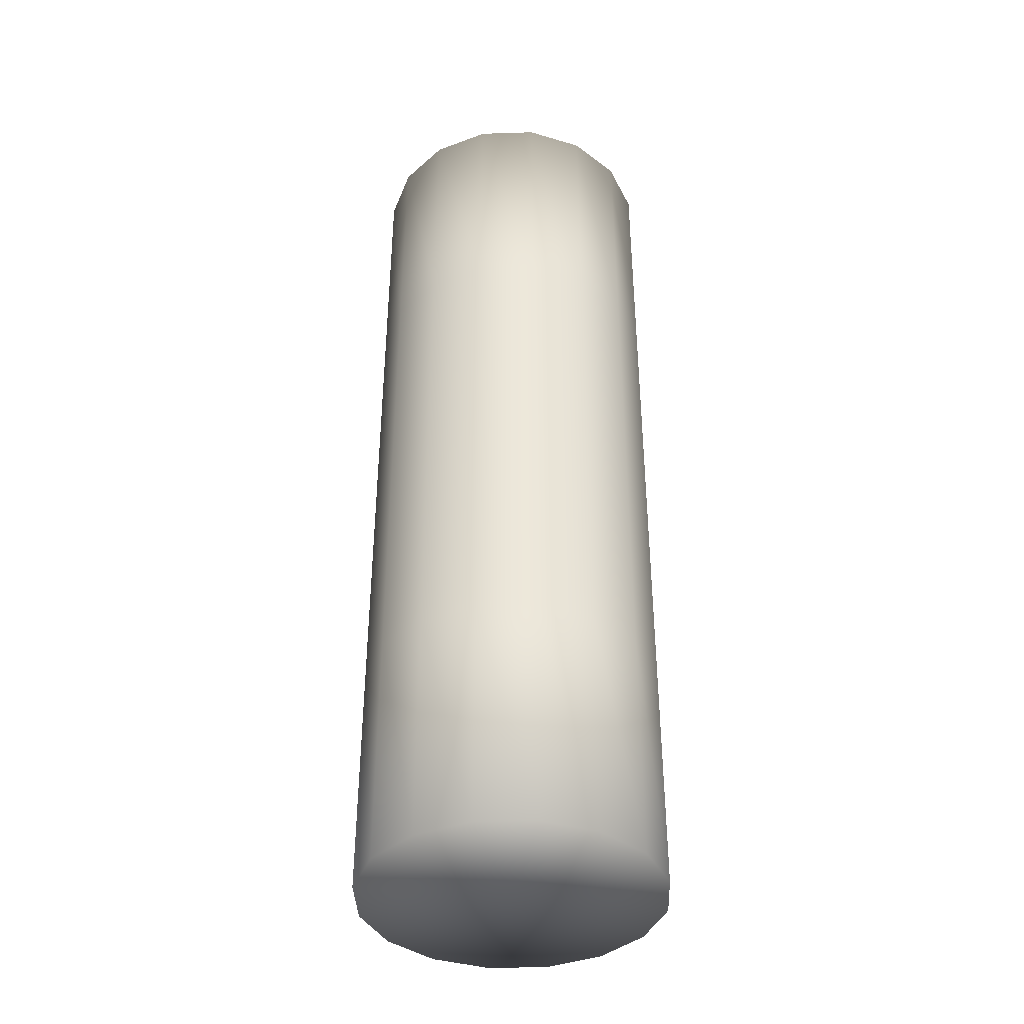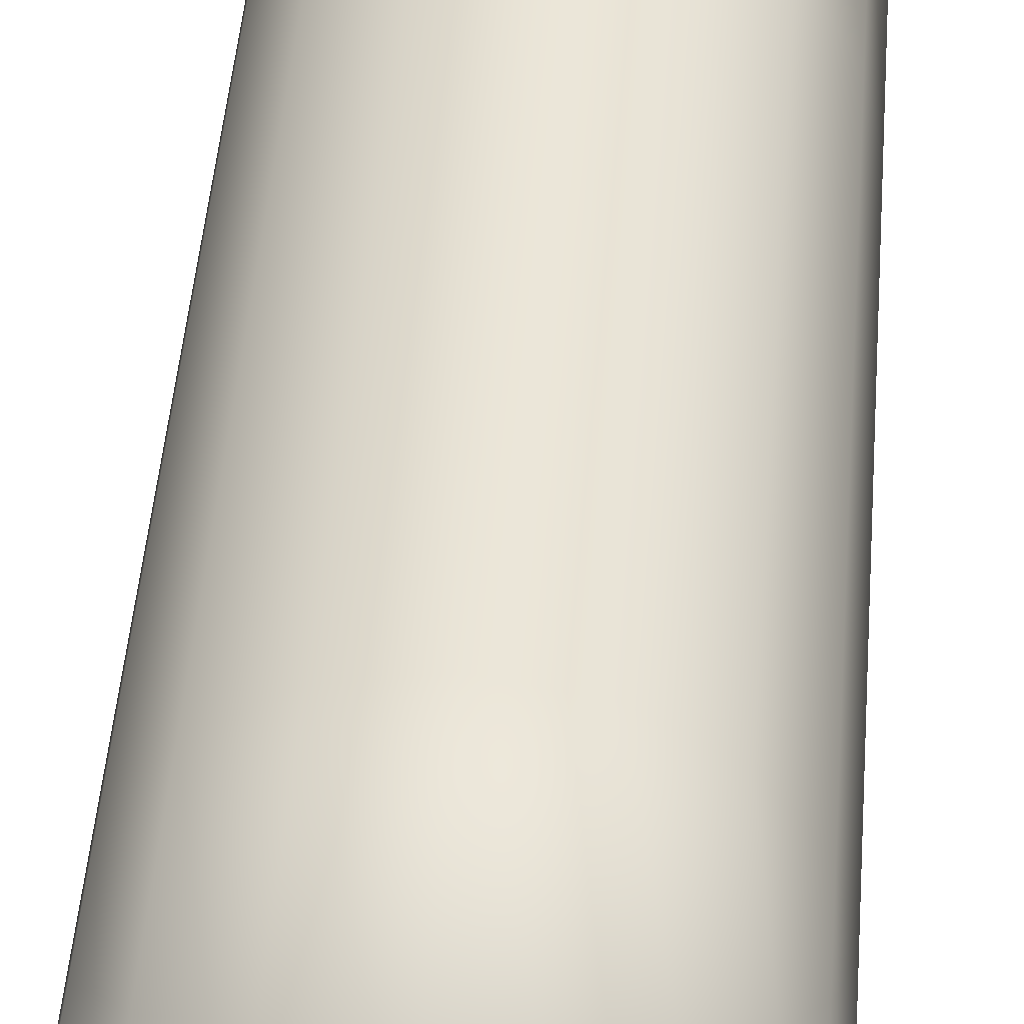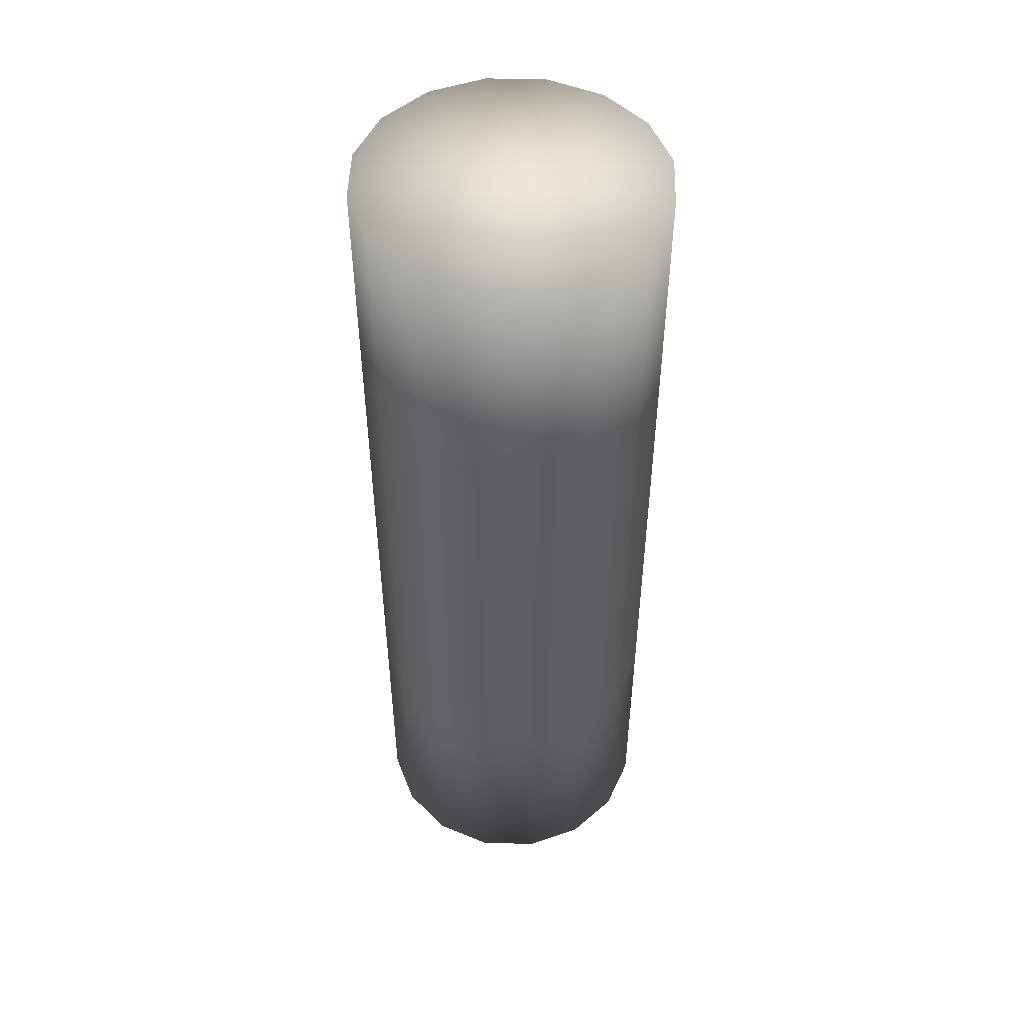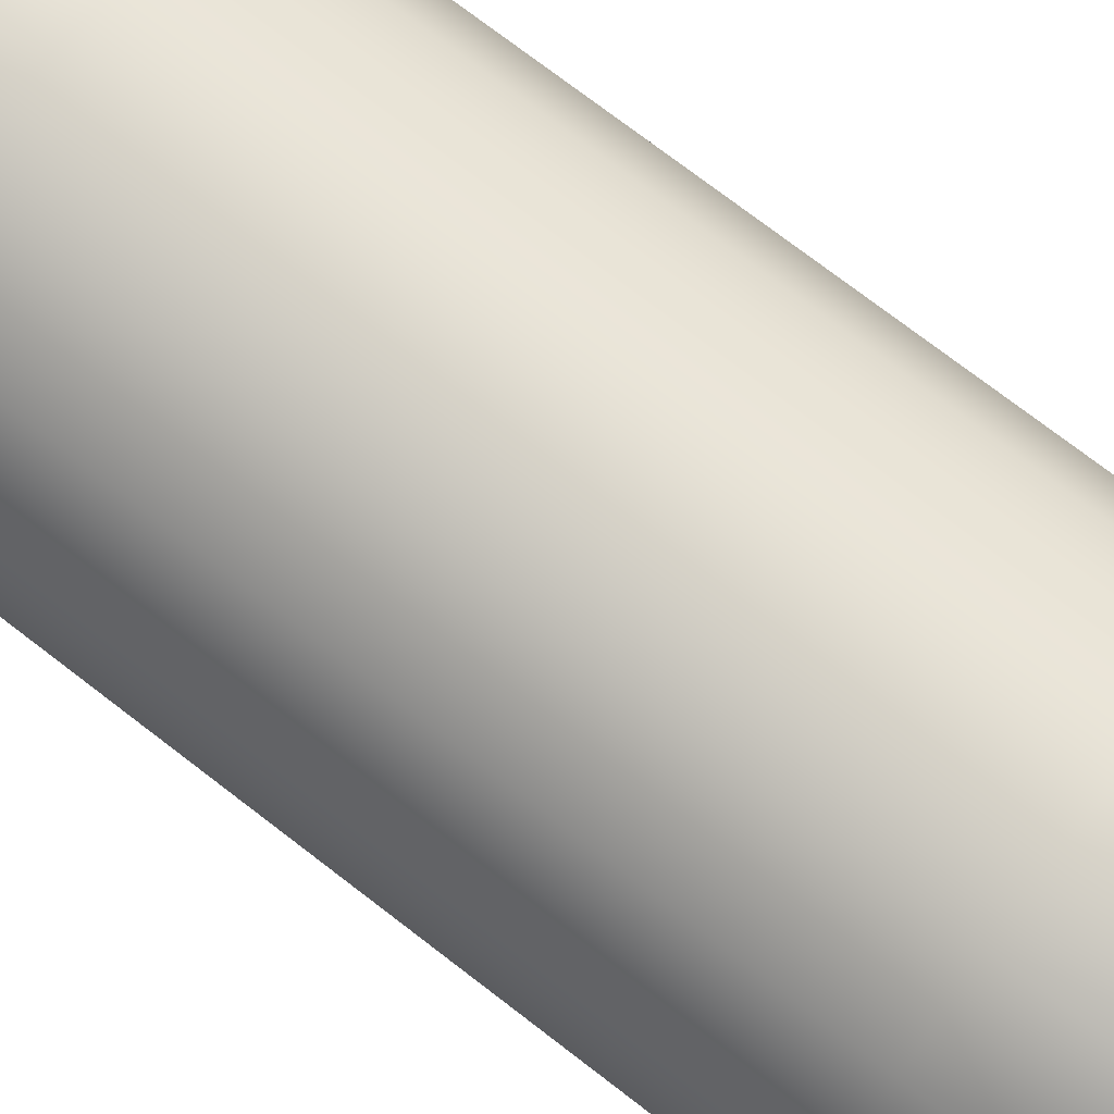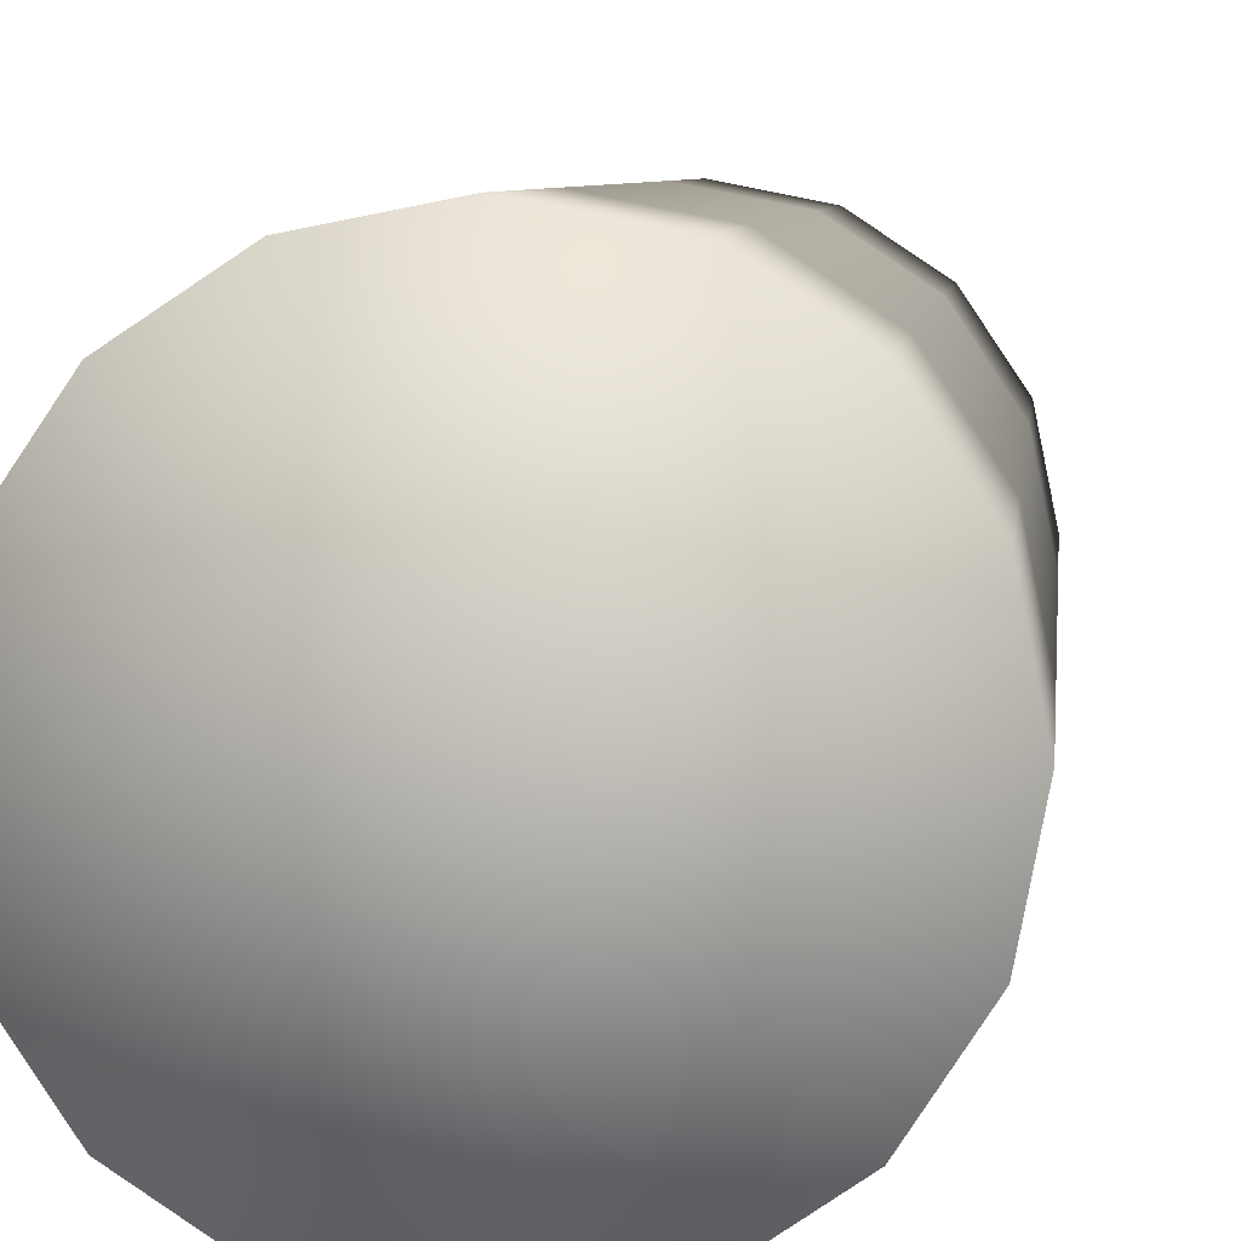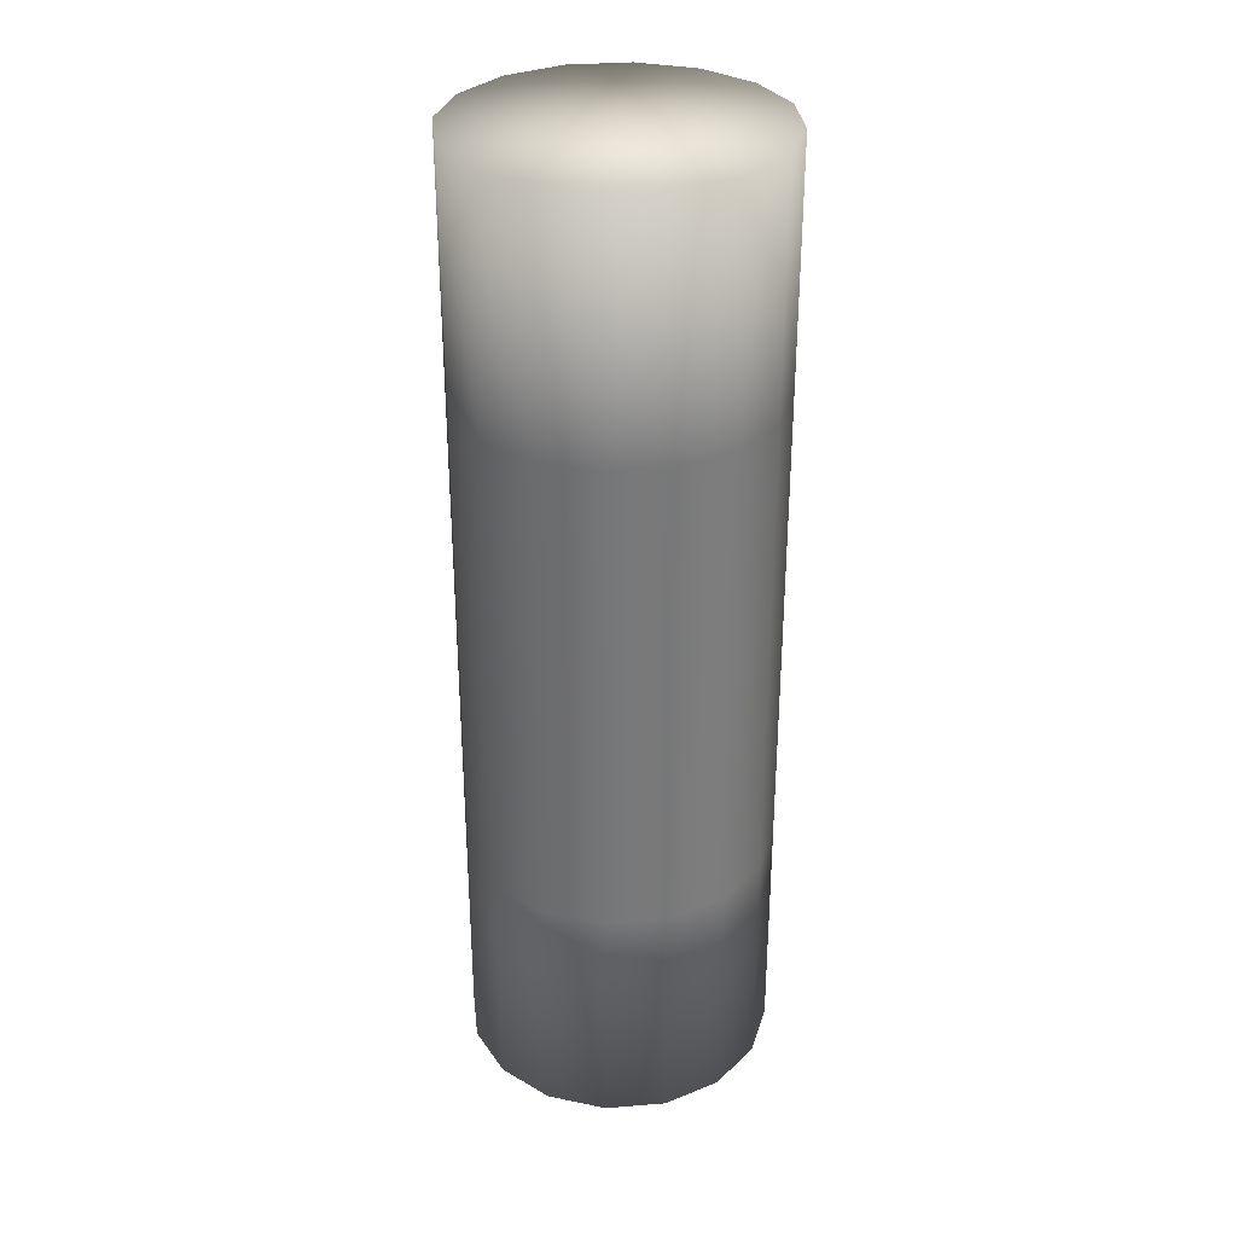
<metadata>
{"format":"obj","ext":"obj","renderer":"f3d","projection":"perspective","resolution":1024,"background":"white","views":[{"elev":-39.2,"azim":126.0,"up":"+Y"},{"elev":44.7,"azim":-175.7,"up":"+Z"},{"elev":50.0,"azim":80.5,"up":"+Y"},{"elev":71.5,"azim":-52.0,"up":"+Z"},{"elev":4.6,"azim":4.4,"up":"+Z"},{"elev":32.6,"azim":-17.7,"up":"+Y"}]}
</metadata>
<code>
o Cylinder
v 0 -1 0
v 0 1 0
v 0 -1 -0.32
v 0 1 -0.32
v 0.1225 -1 -0.2956
v 0.1225 1 -0.2956
v 0.2263 -1 -0.2263
v 0.2263 1 -0.2263
v 0.2956 -1 -0.1225
v 0.2956 1 -0.1225
v 0.32 -1 0
v 0.32 1 0
v 0.2956 -1 0.1225
v 0.2956 1 0.1225
v 0.2263 -1 0.2263
v 0.2263 1 0.2263
v 0.1225 -1 0.2956
v 0.1225 1 0.2956
v 0 -1 0.32
v 0 1 0.32
v -0.1225 -1 0.2956
v -0.1225 1 0.2956
v -0.2263 -1 0.2263
v -0.2263 1 0.2263
v -0.2956 -1 0.1225
v -0.2956 1 0.1225
v -0.32 -1 0
v -0.32 1 0
v -0.2956 -1 -0.1225
v -0.2956 1 -0.1225
v -0.2263 -1 -0.2263
v -0.2263 1 -0.2263
v -0.1225 -1 -0.2956
v -0.1225 1 -0.2956
v 0 -0.5 -0.32
v 0 0 -0.32
v 0 0.5 -0.32
v 0.1225 0.5 -0.2956
v 0.1225 0 -0.2956
v 0.1225 -0.5 -0.2956
v 0.2263 0.5 -0.2263
v 0.2263 0 -0.2263
v 0.2263 -0.5 -0.2263
v 0.2956 0.5 -0.1225
v 0.2956 0 -0.1225
v 0.2956 -0.5 -0.1225
v 0.32 0.5 0
v 0.32 0 0
v 0.32 -0.5 0
v 0.2956 0.5 0.1225
v 0.2956 0 0.1225
v 0.2956 -0.5 0.1225
v 0.2263 0.5 0.2263
v 0.2263 0 0.2263
v 0.2263 -0.5 0.2263
v 0.1225 0.5 0.2956
v 0.1225 0 0.2956
v 0.1225 -0.5 0.2956
v 0 0.5 0.32
v 0 0 0.32
v 0 -0.5 0.32
v -0.1225 0.5 0.2956
v -0.1225 0 0.2956
v -0.1225 -0.5 0.2956
v -0.2263 0.5 0.2263
v -0.2263 0 0.2263
v -0.2263 -0.5 0.2263
v -0.2956 0.5 0.1225
v -0.2956 0 0.1225
v -0.2956 -0.5 0.1225
v -0.32 0.5 0
v -0.32 0 0
v -0.32 -0.5 0
v -0.2956 0.5 -0.1225
v -0.2956 0 -0.1225
v -0.2956 -0.5 -0.1225
v -0.2263 0.5 -0.2263
v -0.2263 0 -0.2263
v -0.2263 -0.5 -0.2263
v -0.1225 0.5 -0.2956
v -0.1225 0 -0.2956
v -0.1225 -0.5 -0.2956
f 1 3 5
f 2 6 4
f 37 4 6 38
f 1 5 7
f 2 8 6
f 38 6 8 41
f 1 7 9
f 2 10 8
f 41 8 10 44
f 1 9 11
f 2 12 10
f 44 10 12 47
f 1 11 13
f 2 14 12
f 47 12 14 50
f 1 13 15
f 2 16 14
f 50 14 16 53
f 1 15 17
f 2 18 16
f 53 16 18 56
f 1 17 19
f 2 20 18
f 56 18 20 59
f 1 19 21
f 2 22 20
f 59 20 22 62
f 1 21 23
f 2 24 22
f 62 22 24 65
f 1 23 25
f 2 26 24
f 65 24 26 68
f 1 25 27
f 2 28 26
f 68 26 28 71
f 1 27 29
f 2 30 28
f 71 28 30 74
f 1 29 31
f 2 32 30
f 74 30 32 77
f 1 31 33
f 2 34 32
f 77 32 34 80
f 1 33 3
f 2 4 34
f 80 34 4 37
f 33 82 35 3
f 82 81 36 35
f 81 80 37 36
f 31 79 82 33
f 79 78 81 82
f 78 77 80 81
f 29 76 79 31
f 76 75 78 79
f 75 74 77 78
f 27 73 76 29
f 73 72 75 76
f 72 71 74 75
f 25 70 73 27
f 70 69 72 73
f 69 68 71 72
f 23 67 70 25
f 67 66 69 70
f 66 65 68 69
f 21 64 67 23
f 64 63 66 67
f 63 62 65 66
f 19 61 64 21
f 61 60 63 64
f 60 59 62 63
f 17 58 61 19
f 58 57 60 61
f 57 56 59 60
f 15 55 58 17
f 55 54 57 58
f 54 53 56 57
f 13 52 55 15
f 52 51 54 55
f 51 50 53 54
f 11 49 52 13
f 49 48 51 52
f 48 47 50 51
f 9 46 49 11
f 46 45 48 49
f 45 44 47 48
f 7 43 46 9
f 43 42 45 46
f 42 41 44 45
f 5 40 43 7
f 40 39 42 43
f 39 38 41 42
f 3 35 40 5
f 35 36 39 40
f 36 37 38 39

</code>
